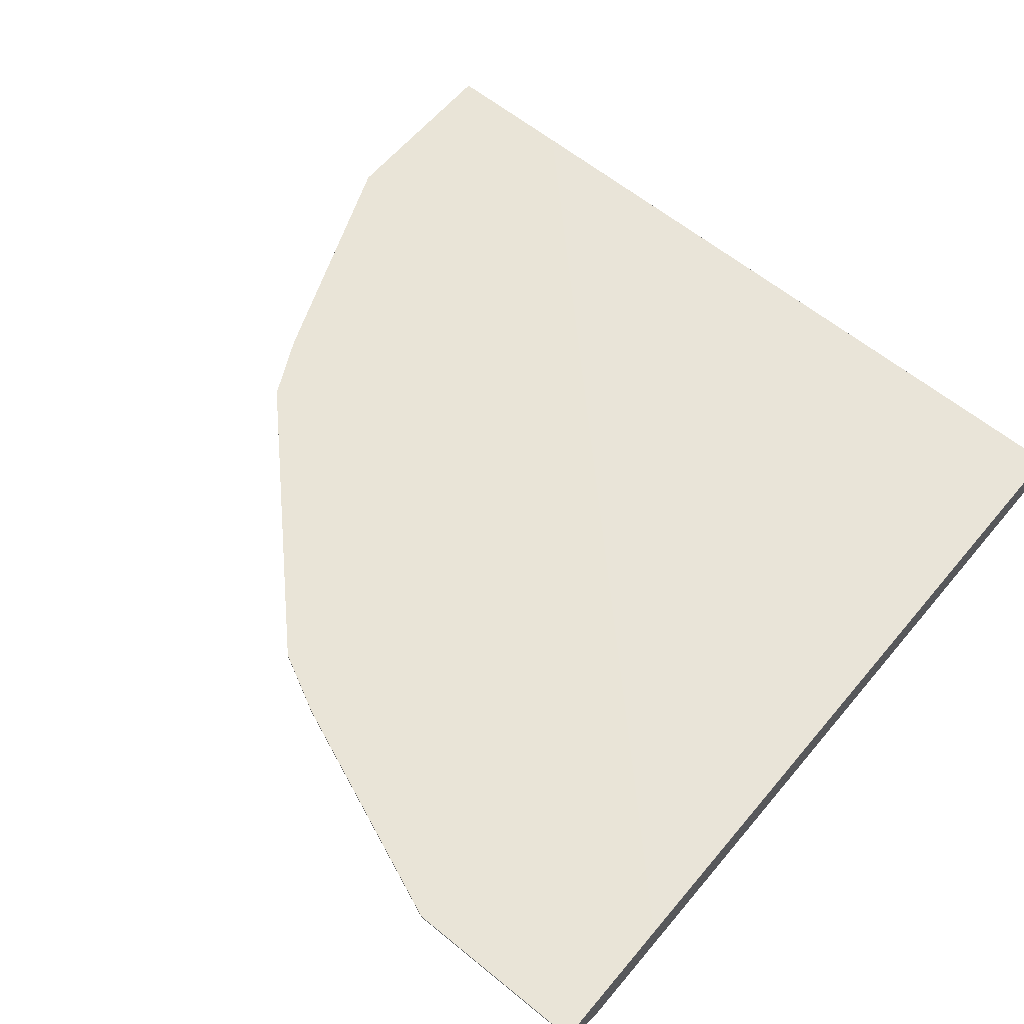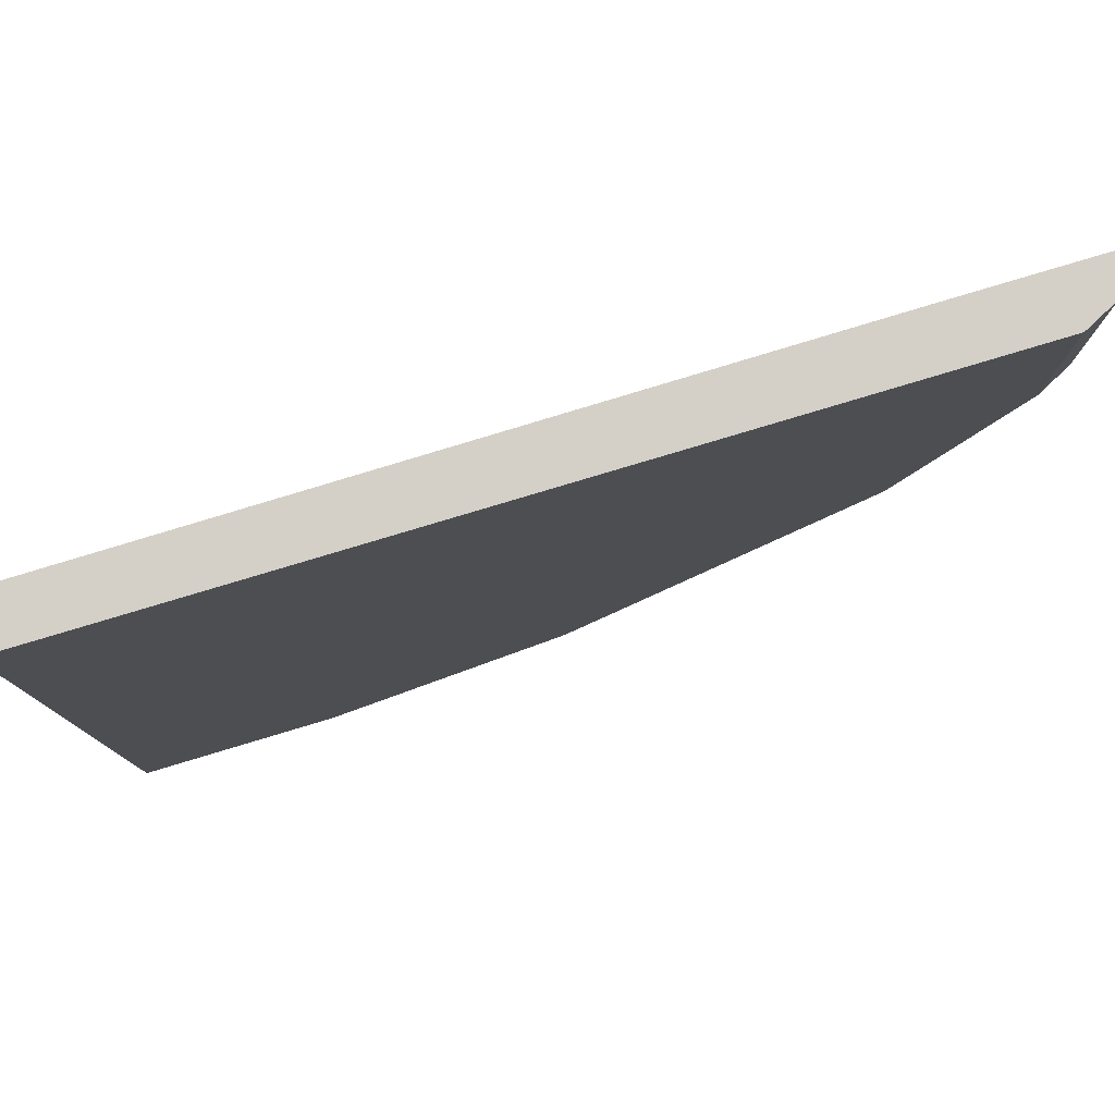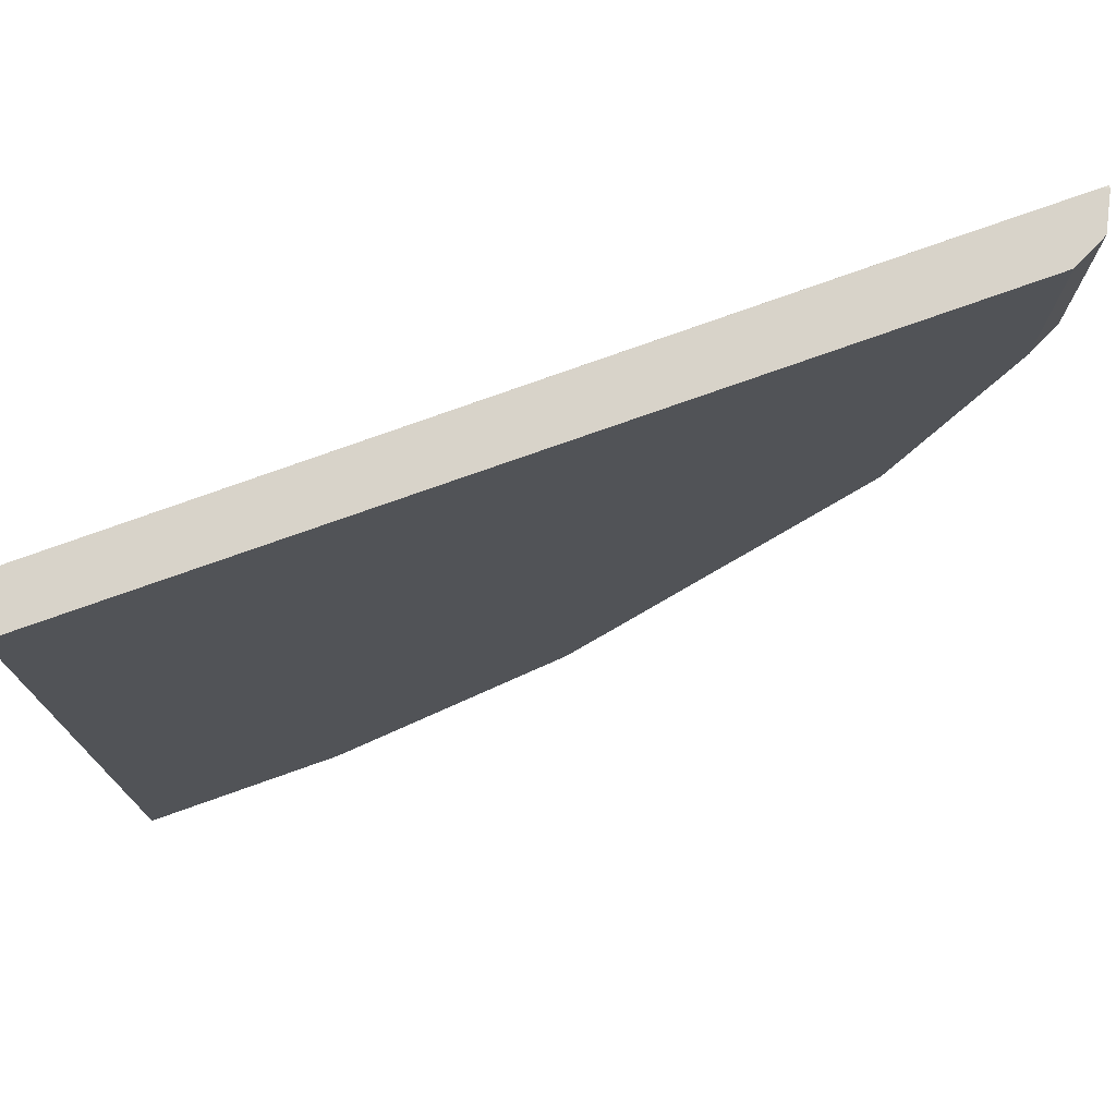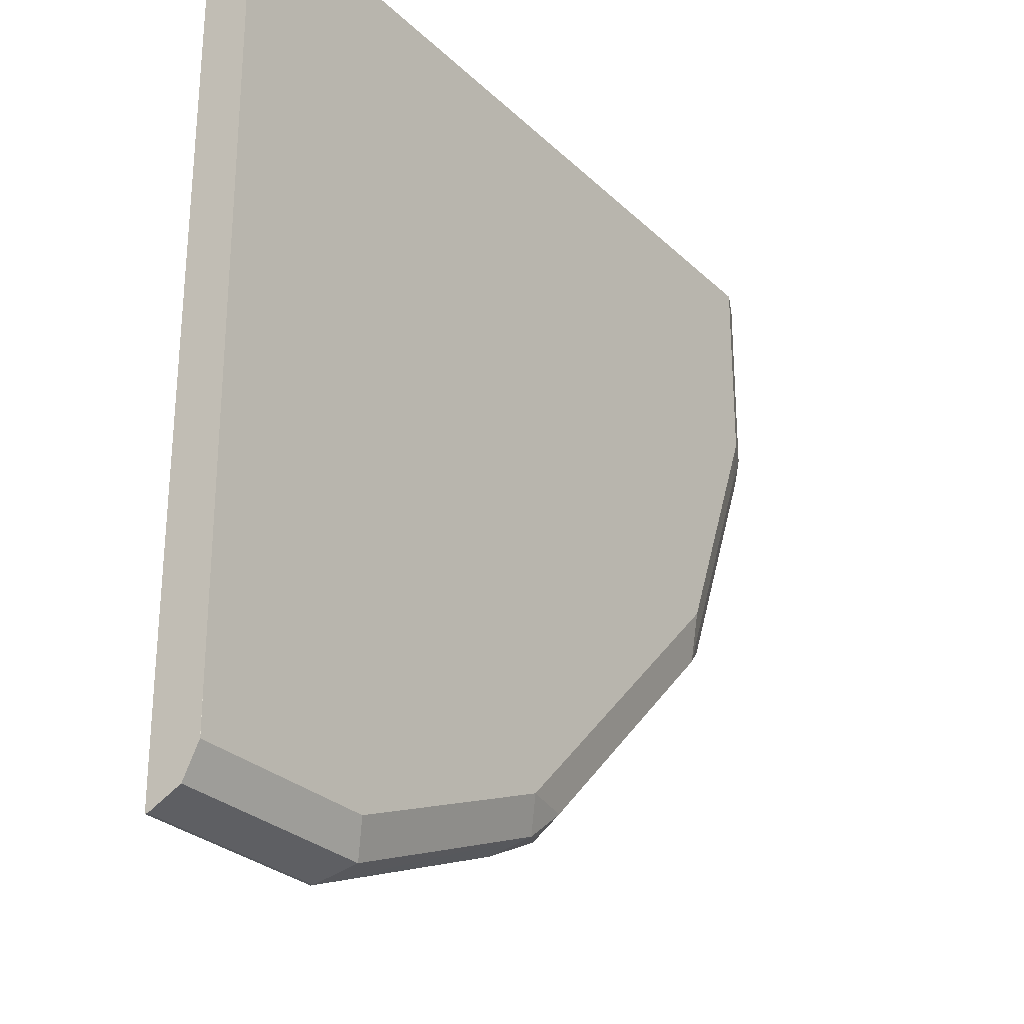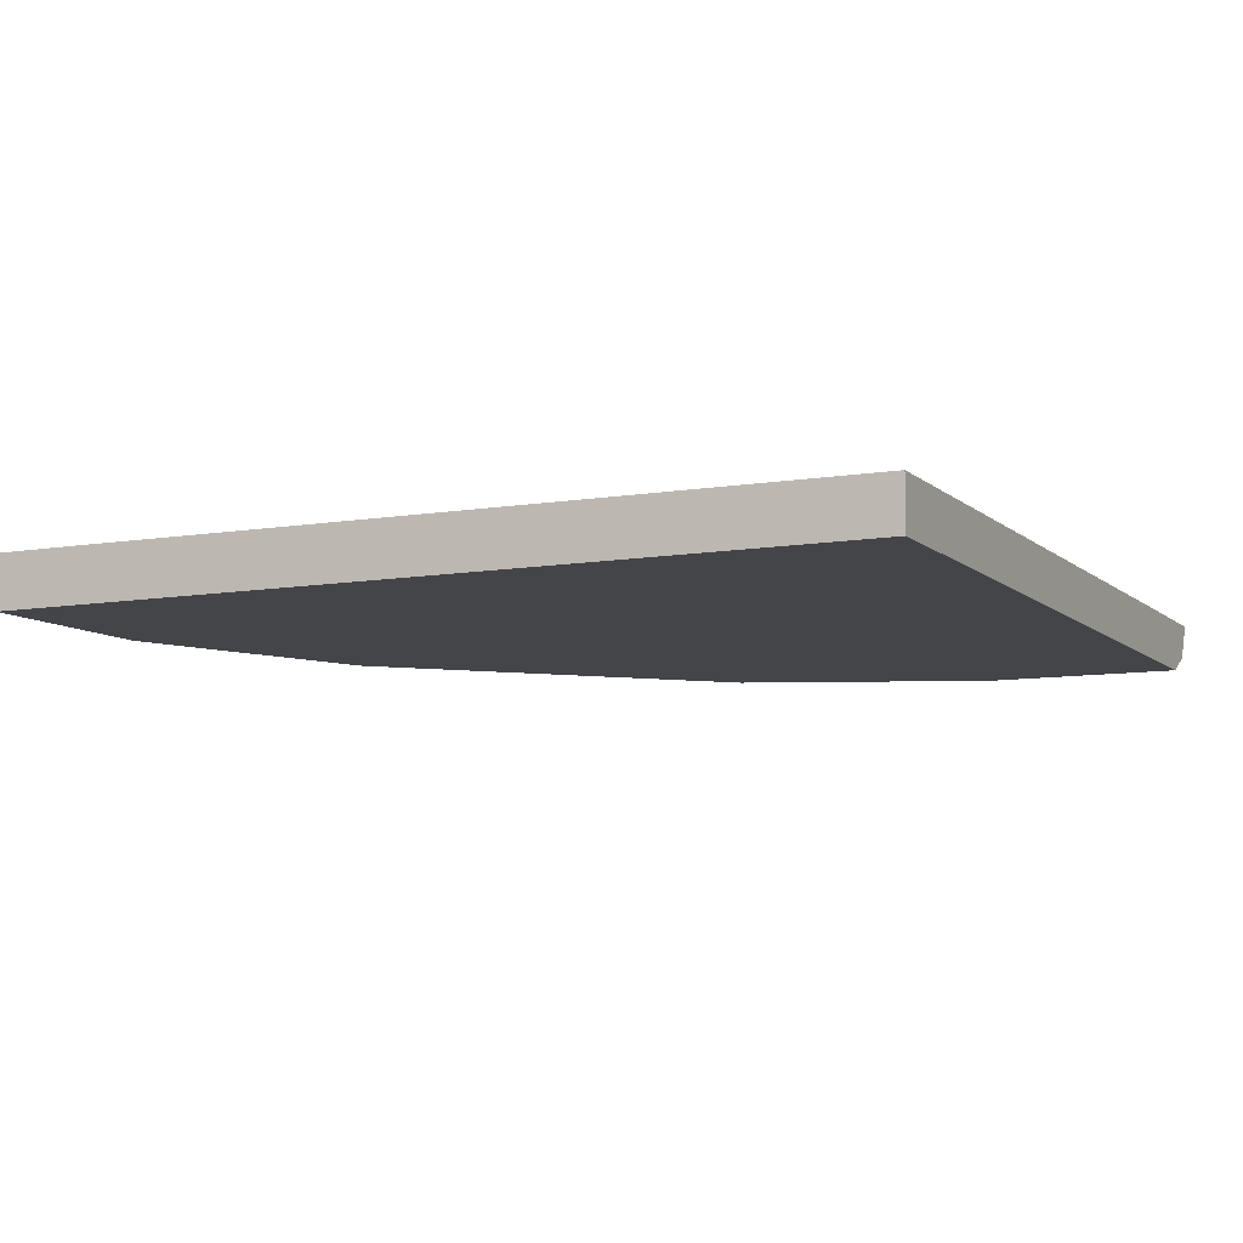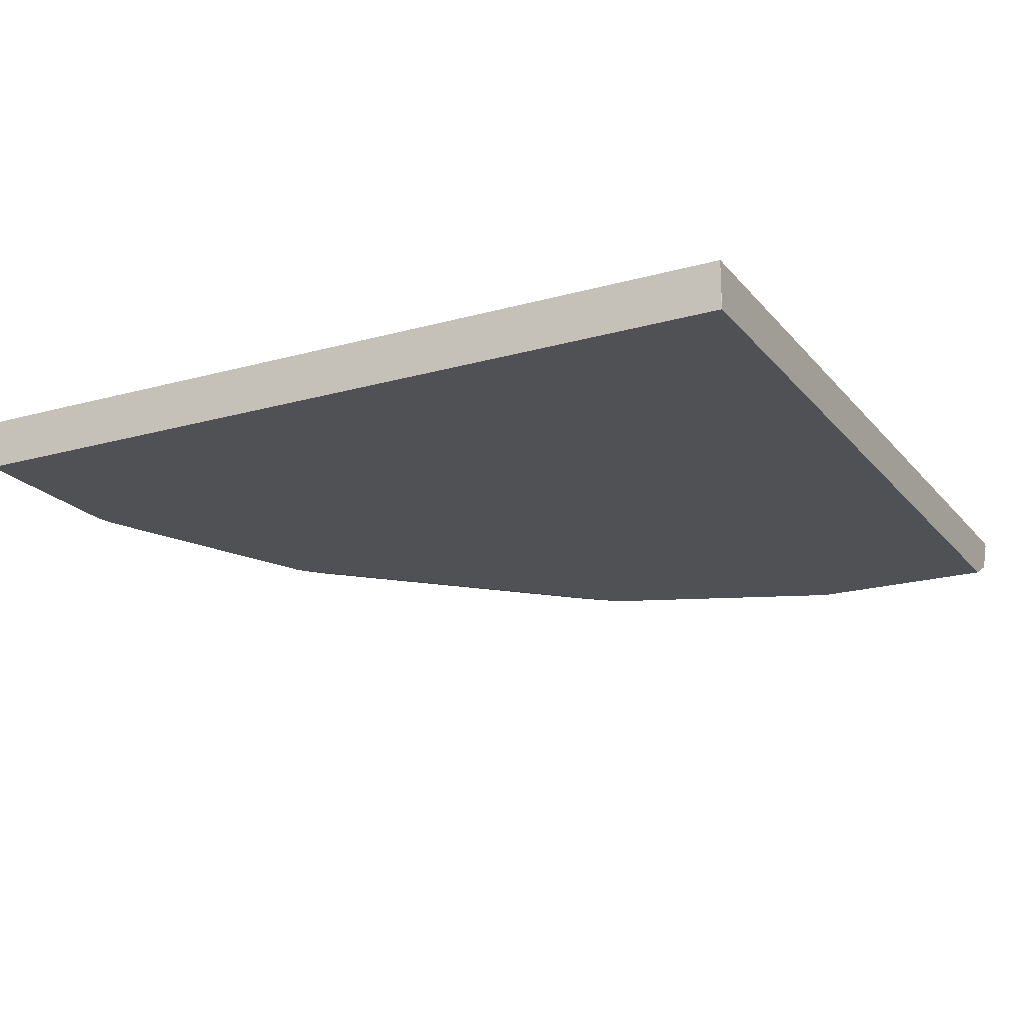
<metadata>
{"format":"obj","ext":"obj","renderer":"f3d","projection":"perspective","resolution":1024,"background":"white","views":[{"elev":60.9,"azim":-140.2,"up":"+Y"},{"elev":79.9,"azim":-16.7,"up":"+Z"},{"elev":75.8,"azim":-19.6,"up":"+Z"},{"elev":-28.0,"azim":-54.5,"up":"+Z"},{"elev":-8.6,"azim":-64.4,"up":"+Y"},{"elev":-20.2,"azim":-62.5,"up":"+Y"}]}
</metadata>
<code>
v 9.36e-06 -0.8857 -0.3543
v -6.001e-05 -0.8988 -0.3477
v -6.001e-05 -0.8858 -0.3542
v -2.532e-05 -0.8846 -0.3542
v 0.001154 -0.8846 -0.3543
v 0.07874 -0.8857 -0.3543
v -6.001e-05 -0.9054 -0.3346
v 0.0853 -0.8988 -0.3477
v -6.001e-05 -0.8846 -0.3518
v 0.07874 -0.8846 -0.3543
v 0.1771 -0.8857 -0.3149
v 0.1837 -0.8988 -0.3083
v 9.36e-06 -0.9054 -0.3346
v -6.001e-05 -0.9054 -0.3149
v 0.07874 -0.9054 -0.3346
v -6.001e-05 -0.8846 -0.3097
v 0.1771 -0.8846 -0.3149
v 0.1779 -0.8846 -0.3145
v 0.2034 -0.8857 -0.3018
v 0.1919 -0.8955 -0.3051
v 0.1993 -0.9005 -0.2952
v 0.1771 -0.9054 -0.2952
v -6.001e-05 -0.9054 -7.873e-05
v -6.001e-05 -0.8857 -7.873e-05
v 9.36e-06 -0.8846 -0.2975
v 0.2034 -0.8846 -0.3018
v 0.3018 -0.8857 -0.2034
v 0.1968 -0.9054 -0.2755
v 0.2977 -0.9005 -0.1968
v -6.001e-05 -0.8858 6.001e-05
v 9.36e-06 -0.9054 6.001e-05
v -2.532e-05 -0.8857 6.001e-05
v 0.2975 -0.8846 -9.36e-06
v 0.3018 -0.8846 -0.2034
v 0.31 -0.8955 -0.187
v 0.2755 -0.9054 -0.1968
v 0.337 -0.9005 -0.09844
v 0.2952 -0.9054 -0.1771
v 0.3346 -0.9054 6.001e-05
v 0.3097 -0.8846 6.001e-05
v 0.3149 -0.8846 -0.1771
v 0.3149 -0.8857 -0.1771
v 0.3494 -0.8955 -0.08859
v 0.3477 -0.8988 -0.07874
v 0.3346 -0.9054 -0.07874
v 0.3477 -0.8988 6.001e-05
v 0.352 -0.8846 6.001e-05
v 0.3543 -0.8846 -0.07874
v 0.3543 -0.8857 -0.07874
v 0.3543 -0.8857 6.001e-05
v 0.3543 -0.8846 -9.36e-06
f 21 36 28
f 23 31 30
f 24 30 32
f 29 35 43
f 25 32 33
f 27 34 35
f 27 35 29
f 29 43 37
f 24 32 25
f 21 29 36
f 19 26 34
f 19 29 21
f 19 27 29
f 19 34 27
f 19 21 20
f 18 26 19
f 16 24 25
f 13 23 14
f 13 31 23
f 29 37 45
f 13 39 31
f 21 28 22
f 29 45 38
f 35 49 43
f 30 31 39
f 13 45 39
f 48 51 50
f 47 50 51
f 43 46 44
f 43 50 46
f 43 49 50
f 41 49 42
f 41 48 49
f 39 44 46
f 39 45 44
f 37 44 45
f 37 43 44
f 35 42 49
f 35 41 42
f 34 41 35
f 32 40 33
f 30 40 32
f 30 47 40
f 30 50 47
f 30 46 50
f 30 39 46
f 29 38 36
f 13 38 45
f 48 50 49
f 13 28 36
f 4 40 47
f 4 33 40
f 4 25 33
f 4 16 25
f 4 9 16
f 3 9 4
f 2 8 7
f 2 9 3
f 2 16 9
f 2 24 16
f 2 30 24
f 2 23 30
f 2 7 14
f 1 8 2
f 1 6 8
f 1 10 6
f 1 5 10
f 1 4 5
f 1 3 4
f 1 2 3
f 13 36 38
f 4 47 51
f 4 51 48
f 2 14 23
f 4 41 34
f 13 22 28
f 4 48 41
f 13 15 22
f 12 22 15
f 12 21 22
f 12 20 21
f 11 19 20
f 11 18 19
f 11 17 18
f 8 12 15
f 7 15 13
f 11 20 12
f 7 13 14
f 6 12 8
f 6 11 12
f 6 17 11
f 6 10 17
f 4 10 5
f 4 17 10
f 4 18 17
f 4 34 26
f 7 8 15
f 4 26 18

</code>
